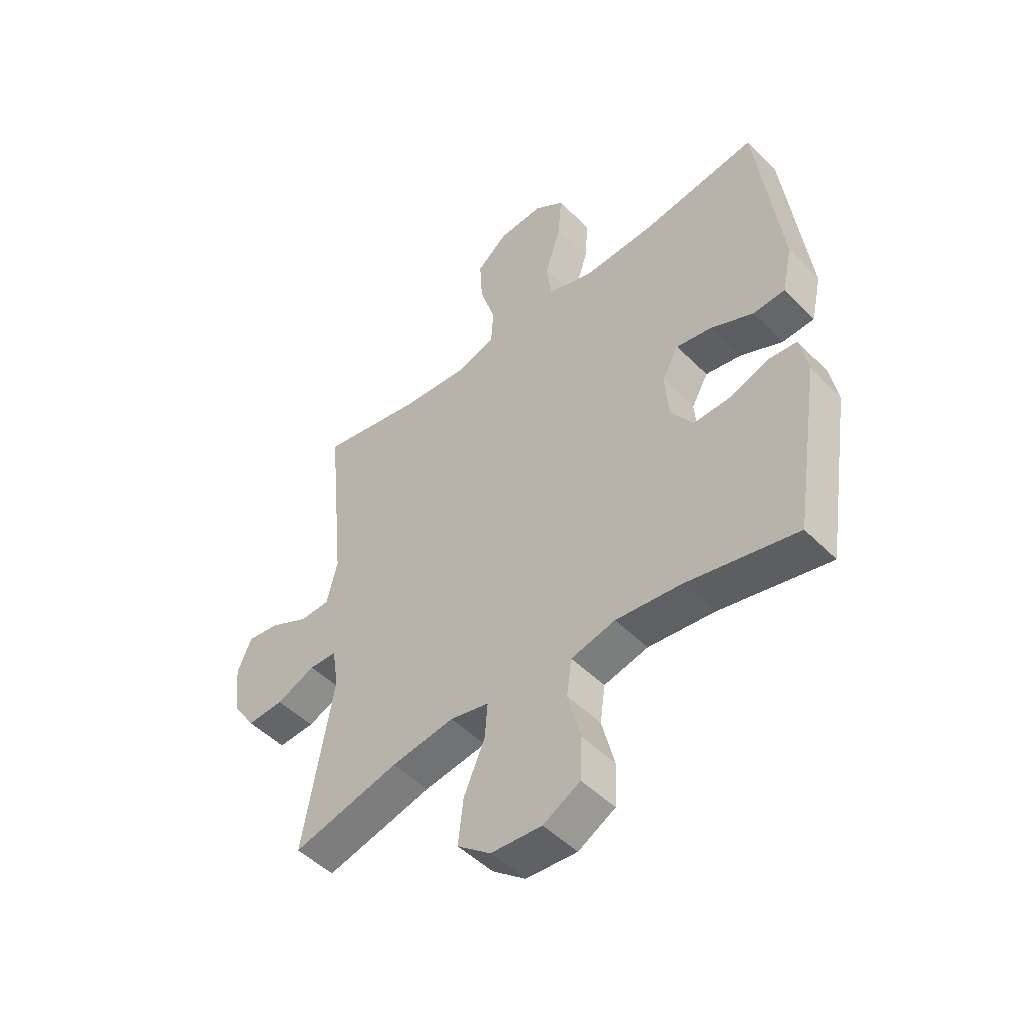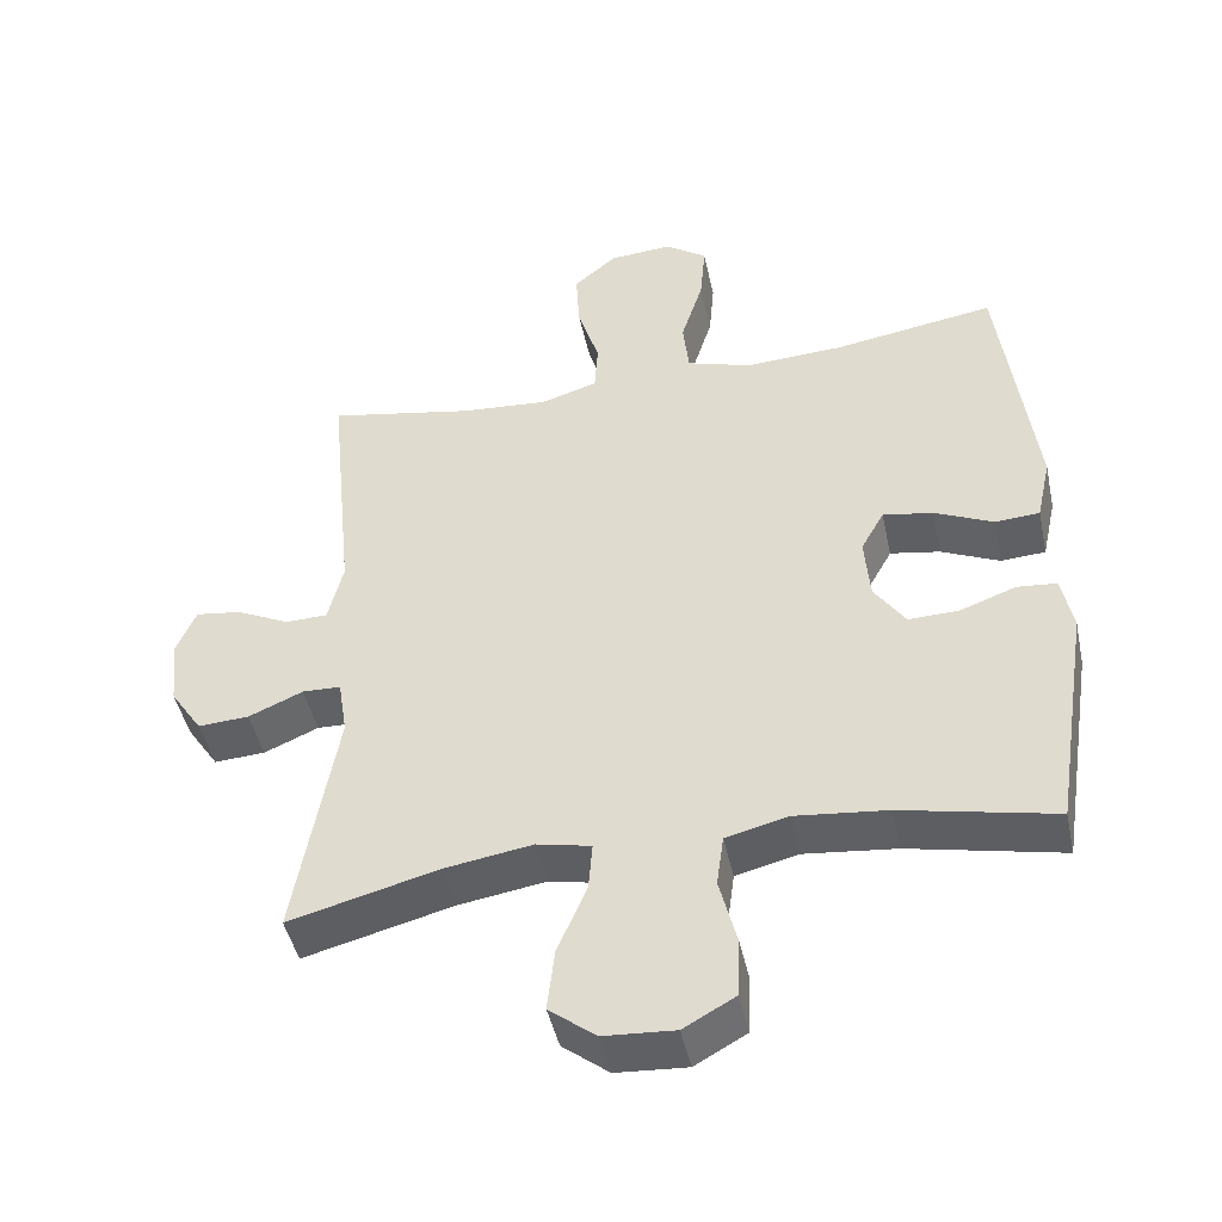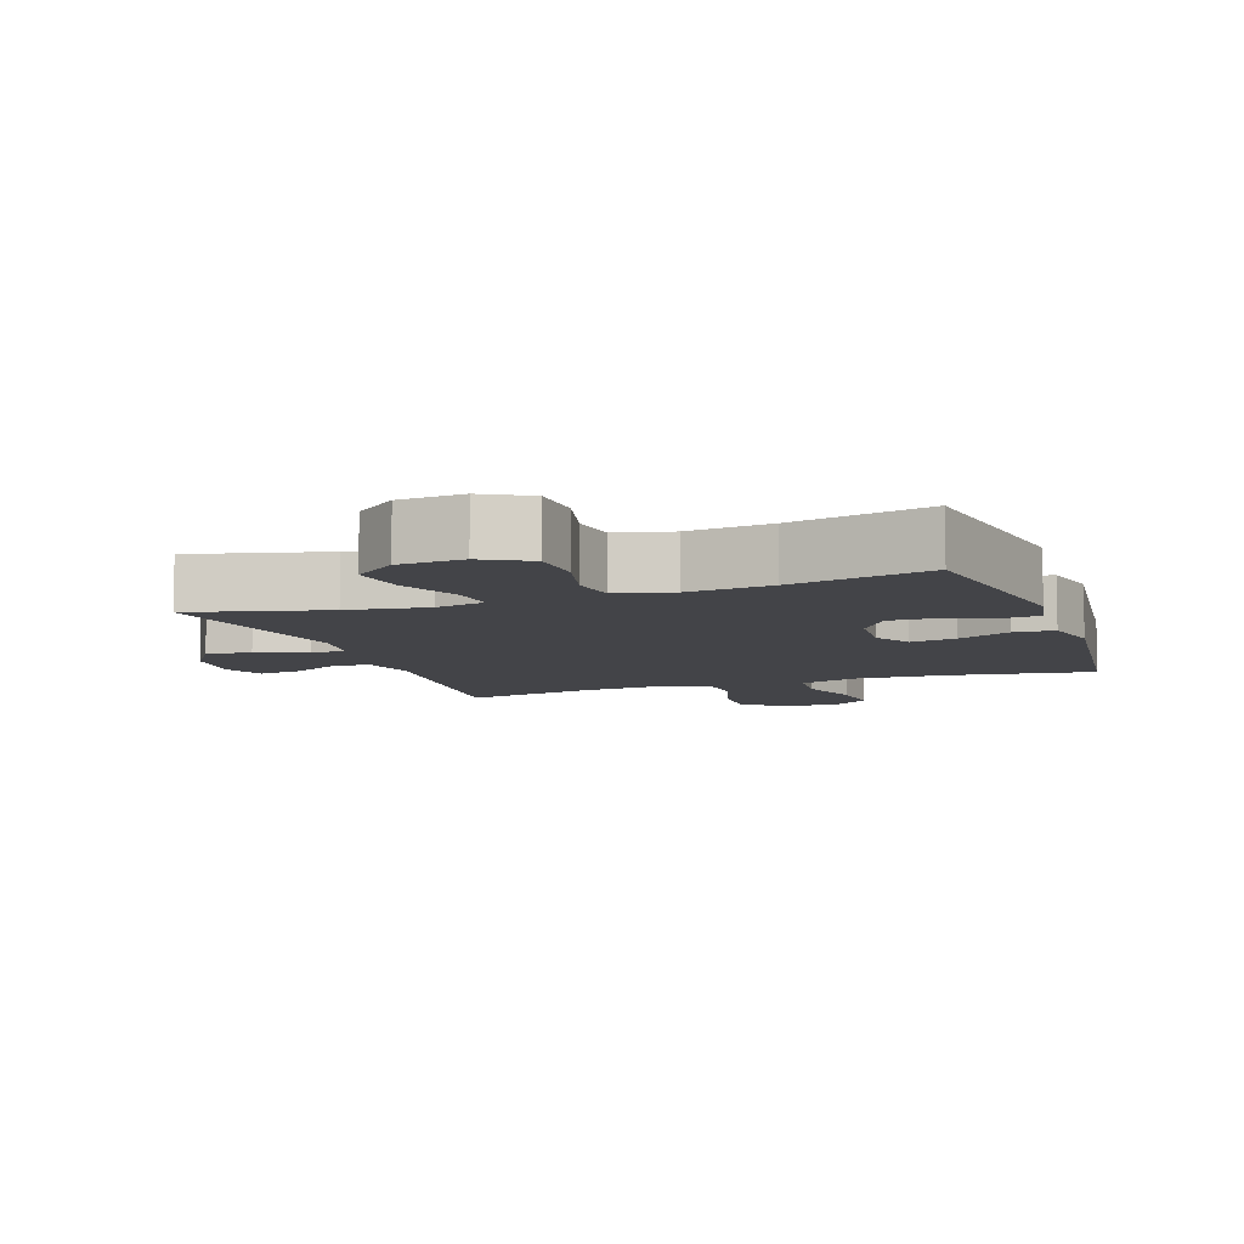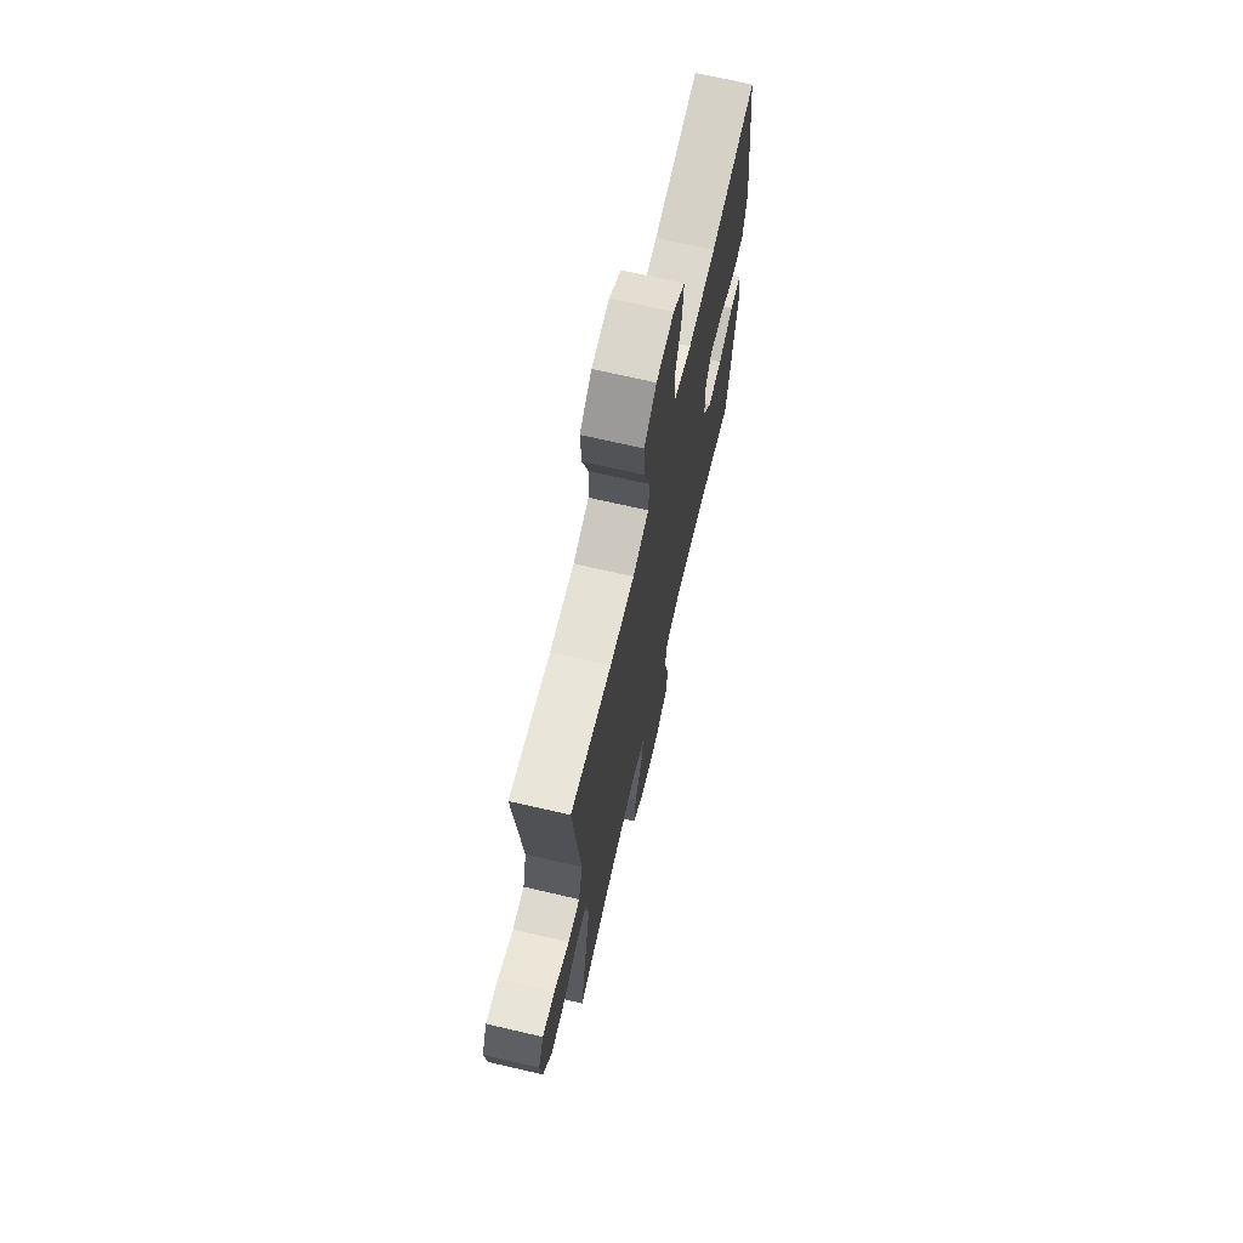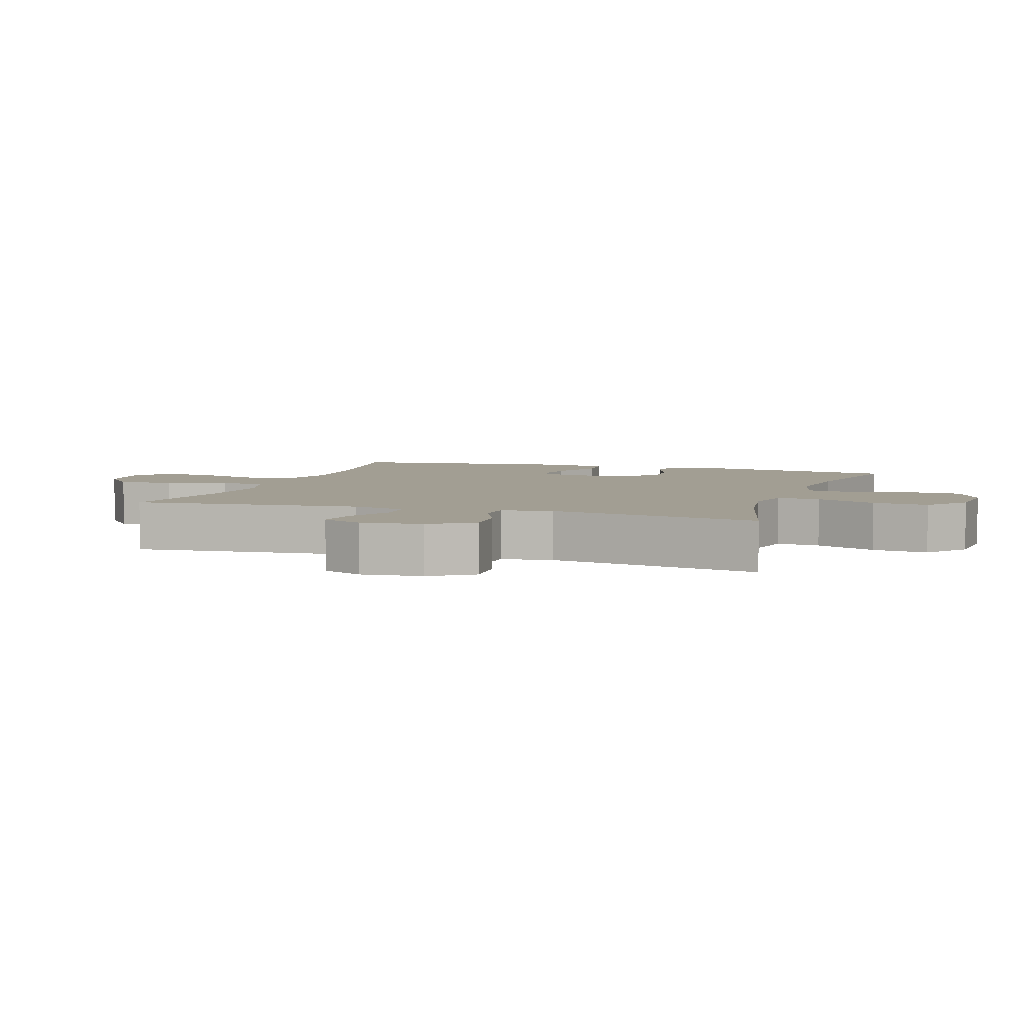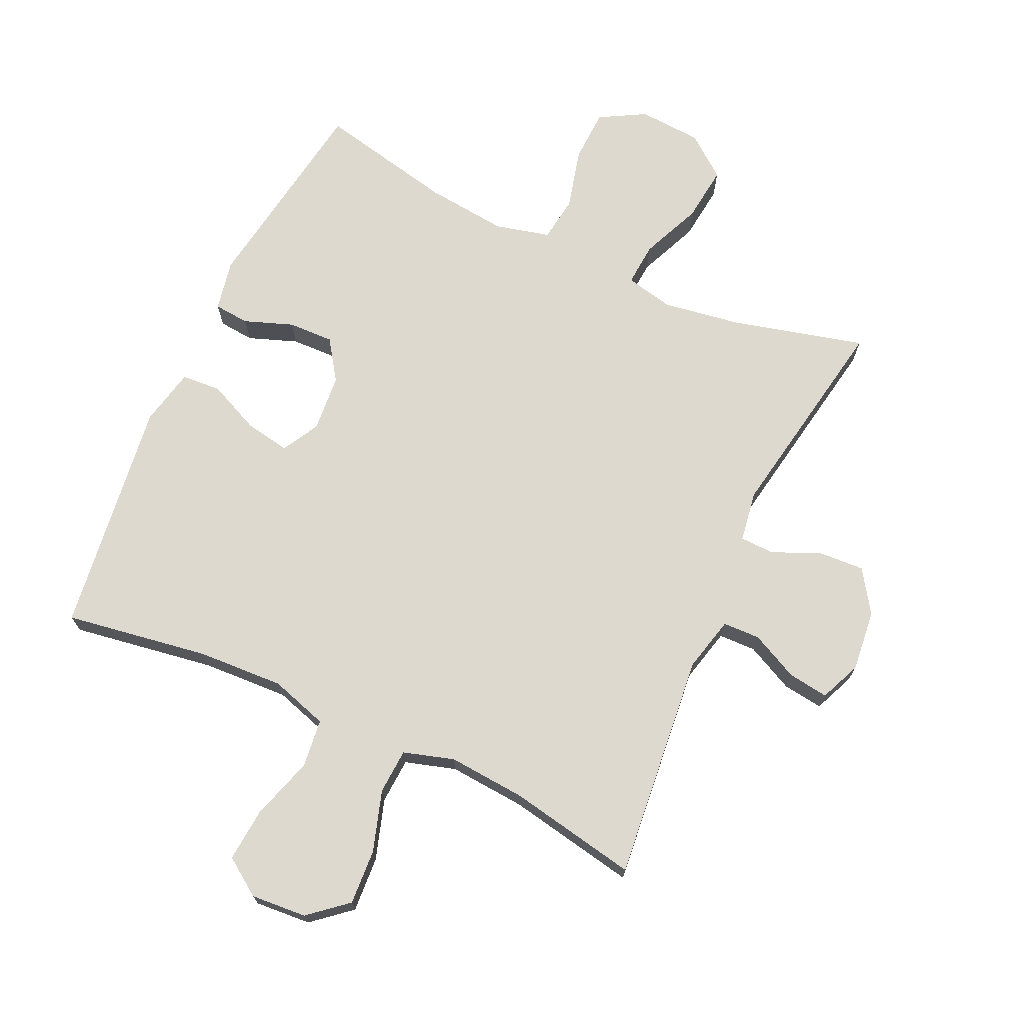
<metadata>
{"format":"obj","ext":"obj","renderer":"f3d","projection":"perspective","resolution":1024,"background":"white","views":[{"elev":-49.0,"azim":-137.7,"up":"+Z"},{"elev":-45.7,"azim":-167.9,"up":"+Z"},{"elev":-8.2,"azim":-160.4,"up":"+Y"},{"elev":69.7,"azim":103.1,"up":"+Z"},{"elev":5.1,"azim":108.5,"up":"+Y"},{"elev":71.5,"azim":24.7,"up":"+Y"}]}
</metadata>
<code>
o path2688
v -0.5641 0.0375 0.1271
v -0.5442 0.0375 0.0371
v -0.4821 0.0375 0.03311
v -0.4004 0.0375 0.07006
v -0.3307 0.0375 0.08213
v -0.2985 0.0375 0.02422
v -0.3059 0.0375 -0.06575
v -0.349 0.0375 -0.1291
v -0.4203 0.0375 -0.127
v -0.4969 0.0375 -0.09881
v -0.5524 0.0375 -0.1038
v -0.5678 0.0375 -0.183
v -0.5171 0.0375 -0.5052
v -0.3039 0.0375 -0.4595
v -0.1754 0.0375 -0.4457
v -0.08931 0.0375 -0.4672
v -0.07959 0.0375 -0.5386
v -0.1038 0.0375 -0.6337
v -0.1004 0.0375 -0.7162
v -0.02857 0.0375 -0.7563
v 0.07061 0.0375 -0.7498
v 0.1353 0.0375 -0.699
v 0.1251 0.0375 -0.6116
v 0.08439 0.0375 -0.5168
v 0.07898 0.0375 -0.449
v 0.1546 0.0375 -0.4327
v 0.2769 0.0375 -0.4518
v 0.4846 0.0375 -0.5052
v 0.4261 0.0375 -0.1737
v 0.4387 0.0375 -0.09418
v 0.4923 0.0375 -0.09251
v 0.5681 0.0375 -0.1251
v 0.6395 0.0375 -0.1292
v 0.6839 0.0375 -0.06245
v 0.6941 0.0375 0.03395
v 0.6666 0.0375 0.09813
v 0.6035 0.0375 0.08954
v 0.5283 0.0375 0.05303
v 0.4698 0.0375 0.05475
v 0.4489 0.0375 0.1404
v 0.4845 0.0375 0.4967
v 0.2813 0.0375 0.458
v 0.1597 0.0375 0.4483
v 0.08026 0.0375 0.4722
v 0.0759 0.0375 0.5436
v 0.1058 0.0375 0.639
v 0.1108 0.0375 0.7257
v 0.05082 0.0375 0.7762
v -0.03669 0.0375 0.7825
v -0.09515 0.0375 0.7417
v -0.08778 0.0375 0.6574
v -0.05715 0.0375 0.5591
v -0.06568 0.0375 0.4828
v -0.156 0.0375 0.4546
v -0.2917 0.0375 0.4613
v -0.5171 0.0375 0.4967
v -0.5641 -0.0375 0.1271
v -0.5442 -0.0375 0.0371
v -0.4821 -0.0375 0.03311
v -0.4004 -0.0375 0.07006
v -0.3307 -0.0375 0.08213
v -0.2985 -0.0375 0.02422
v -0.3059 -0.0375 -0.06575
v -0.349 -0.0375 -0.1291
v -0.4203 -0.0375 -0.127
v -0.4969 -0.0375 -0.09881
v -0.5524 -0.0375 -0.1038
v -0.5678 -0.0375 -0.183
v -0.5171 -0.0375 -0.5052
v -0.3039 -0.0375 -0.4595
v -0.1754 -0.0375 -0.4457
v -0.08931 -0.0375 -0.4672
v -0.07959 -0.0375 -0.5386
v -0.1038 -0.0375 -0.6337
v -0.1004 -0.0375 -0.7162
v -0.02857 -0.0375 -0.7563
v 0.07061 -0.0375 -0.7498
v 0.1353 -0.0375 -0.699
v 0.1251 -0.0375 -0.6116
v 0.08439 -0.0375 -0.5168
v 0.07898 -0.0375 -0.449
v 0.1546 -0.0375 -0.4327
v 0.2769 -0.0375 -0.4518
v 0.4846 -0.0375 -0.5052
v 0.4261 -0.0375 -0.1737
v 0.4387 -0.0375 -0.09418
v 0.4923 -0.0375 -0.09251
v 0.5681 -0.0375 -0.1251
v 0.6395 -0.0375 -0.1292
v 0.6839 -0.0375 -0.06245
v 0.6941 -0.0375 0.03395
v 0.6666 -0.0375 0.09813
v 0.6035 -0.0375 0.08954
v 0.5283 -0.0375 0.05303
v 0.4698 -0.0375 0.05475
v 0.4489 -0.0375 0.1404
v 0.4845 -0.0375 0.4967
v 0.2813 -0.0375 0.458
v 0.1597 -0.0375 0.4483
v 0.08026 -0.0375 0.4722
v 0.0759 -0.0375 0.5436
v 0.1058 -0.0375 0.639
v 0.1108 -0.0375 0.7257
v 0.05082 -0.0375 0.7762
v -0.03669 -0.0375 0.7825
v -0.09515 -0.0375 0.7417
v -0.08778 -0.0375 0.6574
v -0.05715 -0.0375 0.5591
v -0.06568 -0.0375 0.4828
v -0.156 -0.0375 0.4546
v -0.2917 -0.0375 0.4613
v -0.5171 -0.0375 0.4967
v 0.6839 0.0375 -0.06245
v 0.6941 0.0375 0.03395
v 0.6666 0.0375 0.09813
v 0.6666 0.0375 0.09813
v 0.6395 0.0375 -0.1292
v 0.6035 0.0375 0.08954
v 0.5681 0.0375 -0.1251
v 0.5283 0.0375 0.05303
v 0.4923 0.0375 -0.09251
v 0.4698 0.0375 0.05475
v 0.4698 0.0375 0.05475
v 0.4387 0.0375 -0.09418
v 0.4387 0.0375 -0.09418
v 0.4489 0.0375 0.1404
v 0.4845 0.0375 0.4967
v 0.4845 0.0375 0.4967
v 0.4846 0.0375 -0.5052
v 0.4846 0.0375 -0.5052
v 0.4261 0.0375 -0.1737
v 0.2813 0.0375 0.458
v 0.2769 0.0375 -0.4518
v 0.1597 0.0375 0.4483
v 0.1546 0.0375 -0.4327
v 0.08026 0.0375 0.4722
v 0.08026 0.0375 0.4722
v 0.07898 0.0375 -0.449
v 0.07898 0.0375 -0.449
v 0.07061 0.0375 -0.7498
v 0.1353 0.0375 -0.699
v 0.1251 0.0375 -0.6116
v 0.08439 0.0375 -0.5168
v 0.1058 0.0375 0.639
v 0.1108 0.0375 0.7257
v 0.05082 0.0375 0.7762
v 0.0759 0.0375 0.5436
v -0.02857 0.0375 -0.7563
v -0.03669 0.0375 0.7825
v -0.1004 0.0375 -0.7162
v -0.09515 0.0375 0.7417
v -0.05715 0.0375 0.5591
v -0.06568 0.0375 0.4828
v -0.06568 0.0375 0.4828
v -0.08778 0.0375 0.6574
v -0.156 0.0375 0.4546
v -0.1038 0.0375 -0.6337
v -0.07959 0.0375 -0.5386
v -0.08931 0.0375 -0.4672
v -0.08931 0.0375 -0.4672
v -0.1754 0.0375 -0.4457
v -0.2917 0.0375 0.4613
v -0.3039 0.0375 -0.4595
v -0.2985 0.0375 0.02422
v -0.3059 0.0375 -0.06575
v -0.3307 0.0375 0.08213
v -0.3307 0.0375 0.08213
v -0.349 0.0375 -0.1291
v -0.4004 0.0375 0.07006
v -0.4203 0.0375 -0.127
v -0.4821 0.0375 0.03311
v -0.4969 0.0375 -0.09881
v -0.5171 0.0375 -0.5052
v -0.5171 0.0375 -0.5052
v -0.5442 0.0375 0.0371
v -0.5442 0.0375 0.0371
v -0.5171 0.0375 0.4967
v -0.5171 0.0375 0.4967
v -0.5524 0.0375 -0.1038
v -0.5524 0.0375 -0.1038
v -0.5641 0.0375 0.1271
v -0.5678 0.0375 -0.183
v 0.6839 -0.0375 -0.06245
v 0.6941 -0.0375 0.03395
v 0.6666 -0.0375 0.09813
v 0.6666 -0.0375 0.09813
v 0.6395 -0.0375 -0.1292
v 0.6035 -0.0375 0.08954
v 0.5681 -0.0375 -0.1251
v 0.5283 -0.0375 0.05303
v 0.4923 -0.0375 -0.09251
v 0.4698 -0.0375 0.05475
v 0.4698 -0.0375 0.05475
v 0.4387 -0.0375 -0.09418
v 0.4387 -0.0375 -0.09418
v 0.4489 -0.0375 0.1404
v 0.4845 -0.0375 0.4967
v 0.4845 -0.0375 0.4967
v 0.4846 -0.0375 -0.5052
v 0.4846 -0.0375 -0.5052
v 0.4261 -0.0375 -0.1737
v 0.2813 -0.0375 0.458
v 0.2769 -0.0375 -0.4518
v 0.1597 -0.0375 0.4483
v 0.1546 -0.0375 -0.4327
v 0.08026 -0.0375 0.4722
v 0.08026 -0.0375 0.4722
v 0.07898 -0.0375 -0.449
v 0.07898 -0.0375 -0.449
v 0.07061 -0.0375 -0.7498
v 0.1353 -0.0375 -0.699
v 0.1251 -0.0375 -0.6116
v 0.08439 -0.0375 -0.5168
v 0.1058 -0.0375 0.639
v 0.1108 -0.0375 0.7257
v 0.05082 -0.0375 0.7762
v 0.0759 -0.0375 0.5436
v -0.02857 -0.0375 -0.7563
v -0.03669 -0.0375 0.7825
v -0.1004 -0.0375 -0.7162
v -0.09515 -0.0375 0.7417
v -0.05715 -0.0375 0.5591
v -0.06568 -0.0375 0.4828
v -0.06568 -0.0375 0.4828
v -0.08778 -0.0375 0.6574
v -0.156 -0.0375 0.4546
v -0.1038 -0.0375 -0.6337
v -0.07959 -0.0375 -0.5386
v -0.08931 -0.0375 -0.4672
v -0.08931 -0.0375 -0.4672
v -0.1754 -0.0375 -0.4457
v -0.2917 -0.0375 0.4613
v -0.3039 -0.0375 -0.4595
v -0.2985 -0.0375 0.02422
v -0.3059 -0.0375 -0.06575
v -0.3307 -0.0375 0.08213
v -0.3307 -0.0375 0.08213
v -0.349 -0.0375 -0.1291
v -0.4004 -0.0375 0.07006
v -0.4203 -0.0375 -0.127
v -0.4821 -0.0375 0.03311
v -0.4969 -0.0375 -0.09881
v -0.5171 -0.0375 -0.5052
v -0.5171 -0.0375 -0.5052
v -0.5442 -0.0375 0.0371
v -0.5442 -0.0375 0.0371
v -0.5171 -0.0375 0.4967
v -0.5171 -0.0375 0.4967
v -0.5524 -0.0375 -0.1038
v -0.5524 -0.0375 -0.1038
v -0.5641 -0.0375 0.1271
v -0.5678 -0.0375 -0.183
f 190 183 188
f 239 251 241
f 196 194 192
f 183 189 187
f 212 210 211
f 214 222 217
f 232 236 226
f 213 229 228
f 208 229 213
f 233 238 240
f 217 222 223
f 233 252 243
f 191 192 194
f 194 205 201
f 251 239 232
f 223 234 206
f 226 236 234
f 212 218 210
f 208 235 229
f 206 234 204
f 229 235 231
f 231 238 233
f 228 227 212
f 240 242 252
f 225 219 221
f 205 235 208
f 204 234 196
f 215 216 214
f 252 242 249
f 204 196 202
f 218 227 220
f 225 222 214
f 233 240 252
f 217 223 206
f 216 225 214
f 201 203 199
f 216 219 225
f 245 241 251
f 234 235 194
f 218 212 227
f 196 234 194
f 226 234 223
f 192 191 190
f 201 205 203
f 251 232 247
f 184 188 183
f 238 231 235
f 202 196 197
f 183 190 189
f 190 191 189
f 236 232 239
f 188 184 185
f 213 228 212
f 194 235 205
f 34 35 91 90
f 35 116 186 91
f 33 34 90 89
f 36 37 93 92
f 32 33 89 88
f 37 38 94 93
f 31 32 88 87
f 38 123 193 94
f 125 31 87 195
f 39 40 96 95
f 40 128 198 96
f 130 29 85 200
f 29 30 86 85
f 41 42 98 97
f 27 28 84 83
f 42 43 99 98
f 26 27 83 82
f 43 137 207 99
f 139 26 82 209
f 21 22 78 77
f 22 23 79 78
f 23 24 80 79
f 46 47 103 102
f 47 48 104 103
f 45 46 102 101
f 24 25 81 80
f 44 45 101 100
f 20 21 77 76
f 48 49 105 104
f 19 20 76 75
f 49 50 106 105
f 52 154 224 108
f 51 52 108 107
f 50 51 107 106
f 53 54 110 109
f 18 19 75 74
f 17 18 74 73
f 160 17 73 230
f 15 16 72 71
f 54 55 111 110
f 14 15 71 70
f 6 7 63 62
f 167 6 62 237
f 7 8 64 63
f 4 5 61 60
f 8 9 65 64
f 3 4 60 59
f 9 10 66 65
f 174 14 70 244
f 176 3 59 246
f 55 178 248 111
f 10 180 250 66
f 1 2 58 57
f 56 1 57 112
f 12 13 69 68
f 11 12 68 67
f 120 118 113
f 169 171 181
f 126 122 124
f 113 117 119
f 142 141 140
f 144 147 152
f 162 156 166
f 143 158 159
f 138 143 159
f 163 170 168
f 147 153 152
f 163 173 182
f 121 124 122
f 124 131 135
f 181 162 169
f 153 136 164
f 156 164 166
f 142 140 148
f 138 159 165
f 136 134 164
f 159 161 165
f 161 163 168
f 158 142 157
f 170 182 172
f 155 151 149
f 135 138 165
f 134 126 164
f 145 144 146
f 182 179 172
f 134 132 126
f 148 150 157
f 155 144 152
f 163 182 170
f 147 136 153
f 146 144 155
f 131 129 133
f 146 155 149
f 175 181 171
f 164 124 165
f 148 157 142
f 126 124 164
f 156 153 164
f 122 120 121
f 131 133 135
f 181 177 162
f 114 113 118
f 168 165 161
f 132 127 126
f 113 119 120
f 120 119 121
f 166 169 162
f 118 115 114
f 143 142 158
f 124 135 165

</code>
